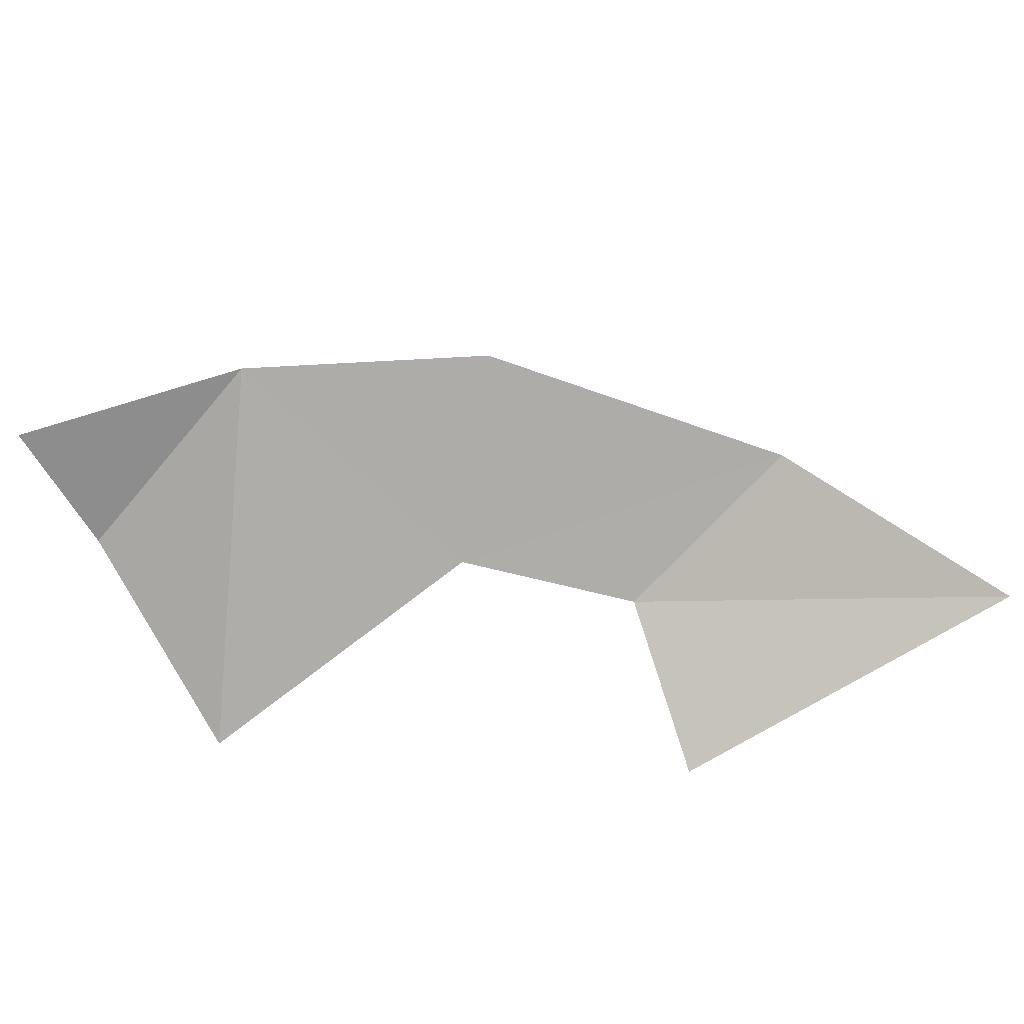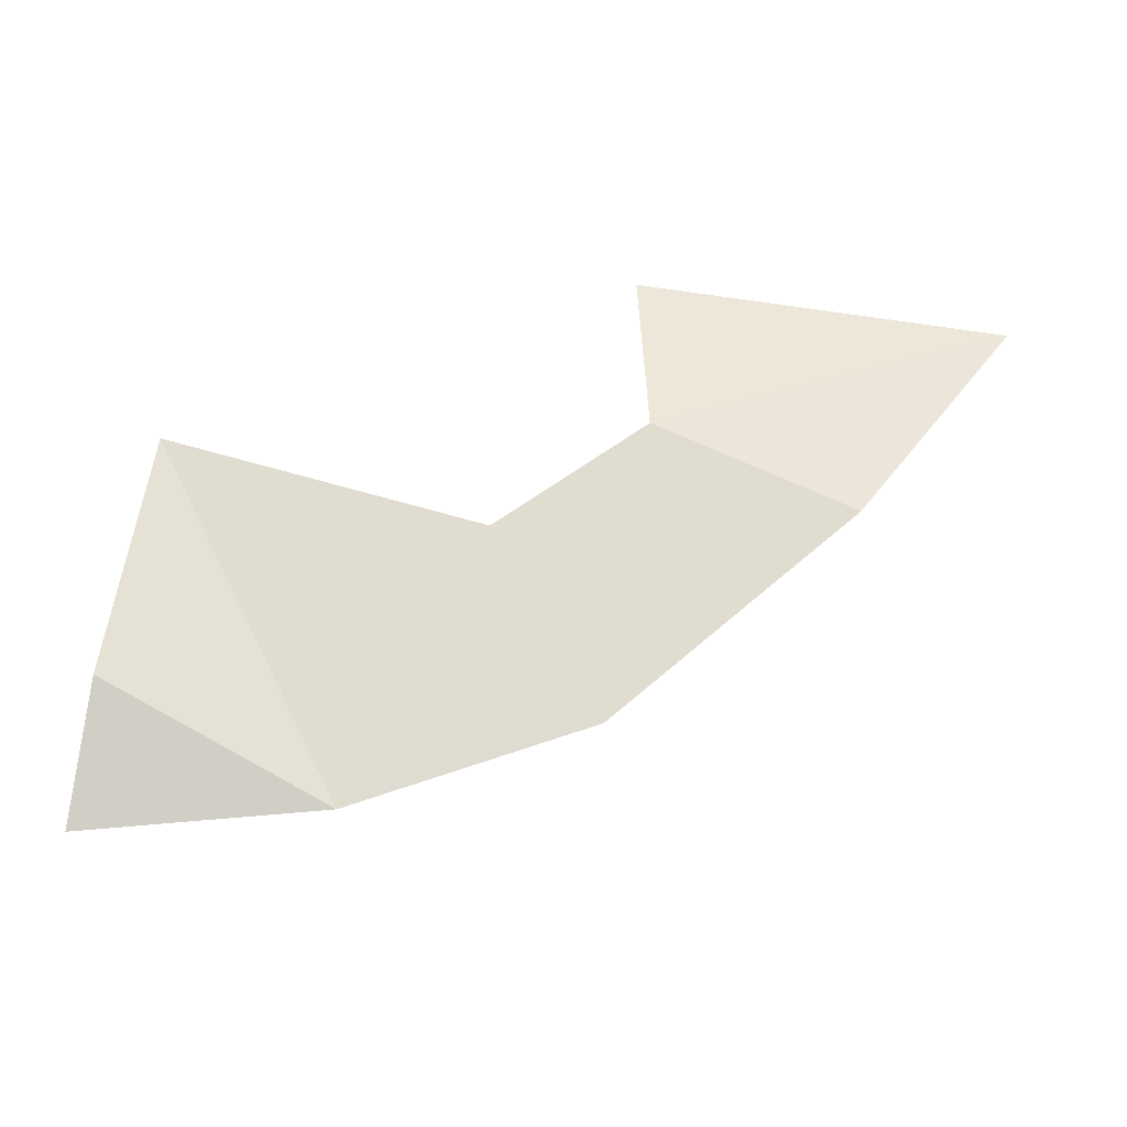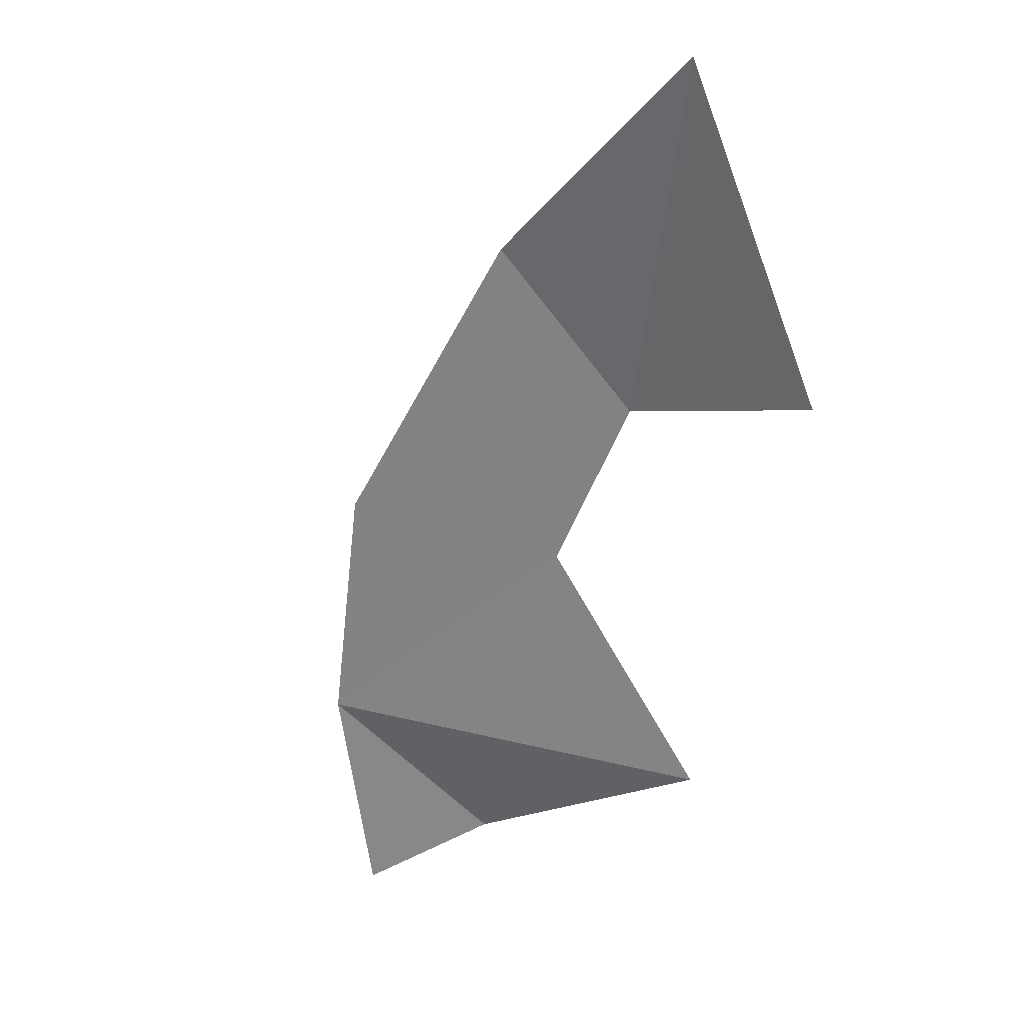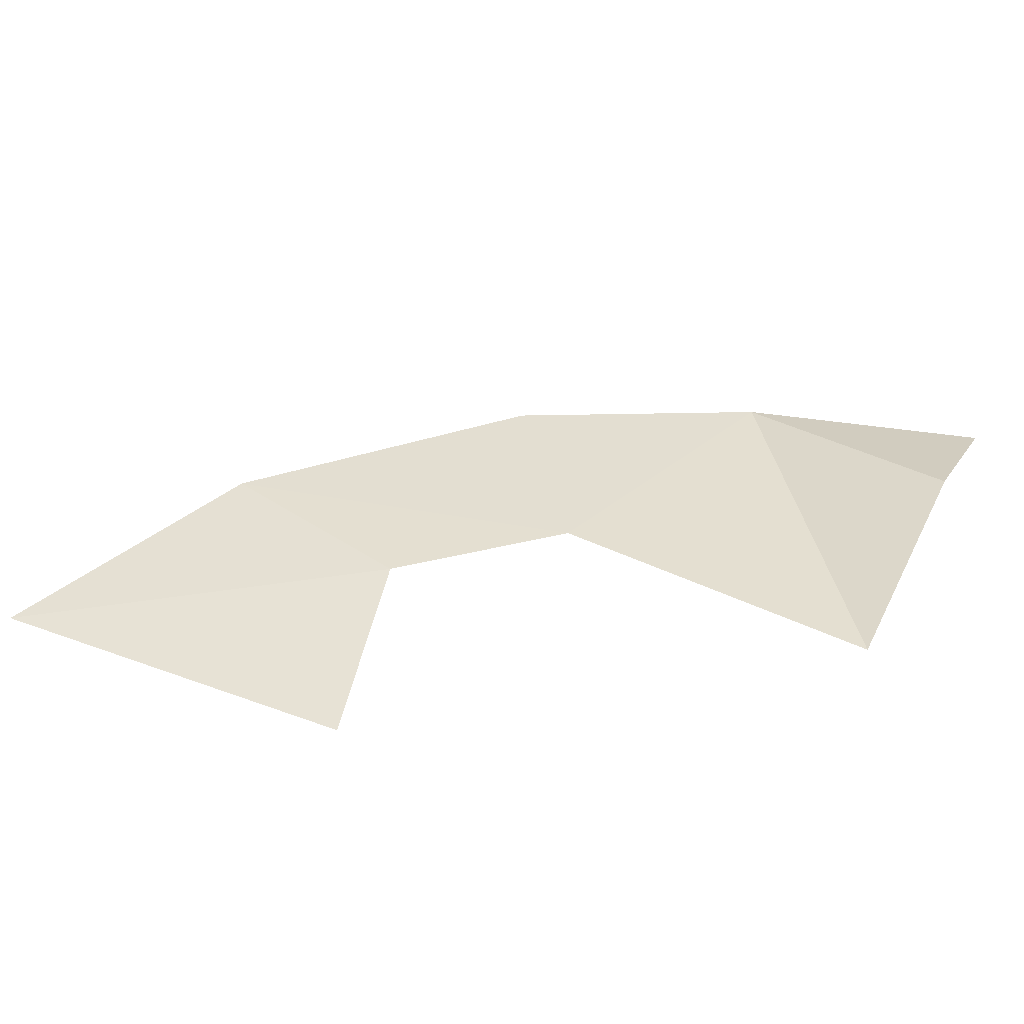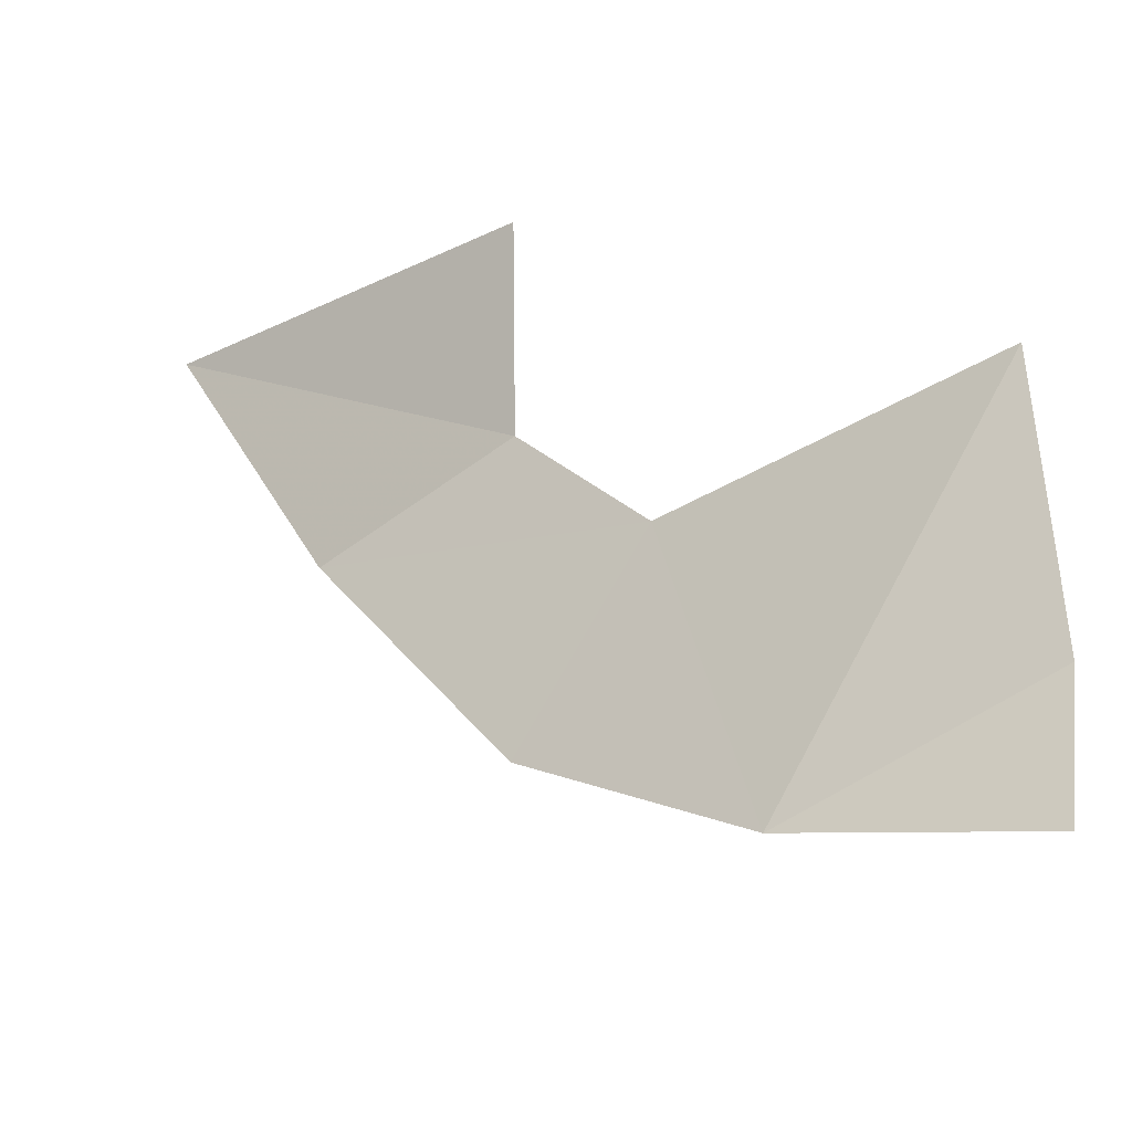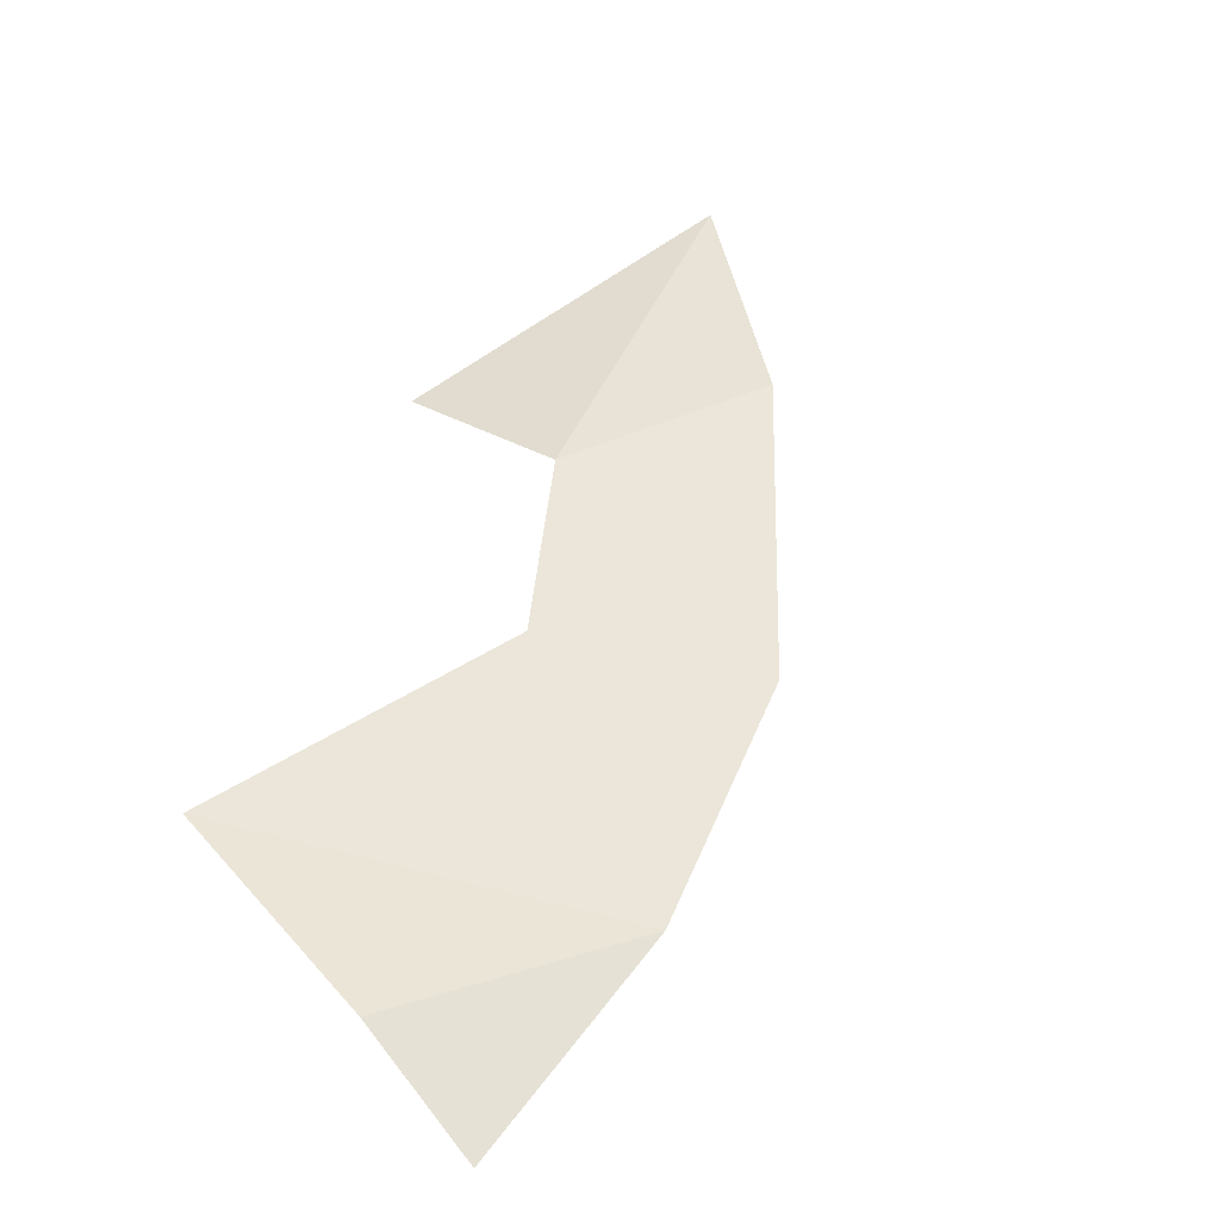
<metadata>
{"format":"obj","ext":"obj","renderer":"f3d","projection":"perspective","resolution":1024,"background":"white","views":[{"elev":-77.3,"azim":-149.7,"up":"+Y"},{"elev":69.5,"azim":-171.2,"up":"+Y"},{"elev":-61.0,"azim":-69.2,"up":"+Y"},{"elev":36.7,"azim":25.7,"up":"+Y"},{"elev":-29.5,"azim":35.1,"up":"+Z"},{"elev":56.5,"azim":140.4,"up":"+Y"}]}
</metadata>
<code>
g Learn_10_0x466E624_0
v 49.58 1e-06 175.1
v 44.06 1e-06 176.4
v 49.58 7.505 175.1
v 43.92 7.789 177.4
v 49.58 1e-06 184.1
v 49.58 8.126 184.1
v 41.94 0.03462 183.2
v 44.02 8.292 183.7
v 42.55 3.211 184.1
v 41.94 0.8878 183.2
v 38.8 1e-06 179.1
v 38.8 7.887 179.1
v 38.8 0.01731 186.2
v 40.88 7.349 186.7
v 39.51 3.233 186
v 38.8 1.625 186.2
v 33.89 1e-06 184.8
v 33.89 8.998 184.8
v 49.58 3.466 175.1
v 43.84 3.004 175.4
v 37.85 2.746 177.7
v 32.38 2.325 184.1
v 49.58 3.38 184.7
v 43.41 10.32 180.1
v 49.63 10.3 178.3
v 37.33 9.836 183.9
v 30.86 -1.267 190.3
v 30.87 5.722 190.3
v 39.65 -1.267 190.3
v 39.63 5.722 190.3
v 35.76 9.396 190.3
v 34.03 1.307 184.7
v 38.94 1.882 179
v 49.58 0.7577 178.3
f 7 17 13
f 7 11 17
f 27 13 17
f 29 13 27
f 5 2 7
f 34 1 2
f 34 2 5
f 2 11 7

</code>
